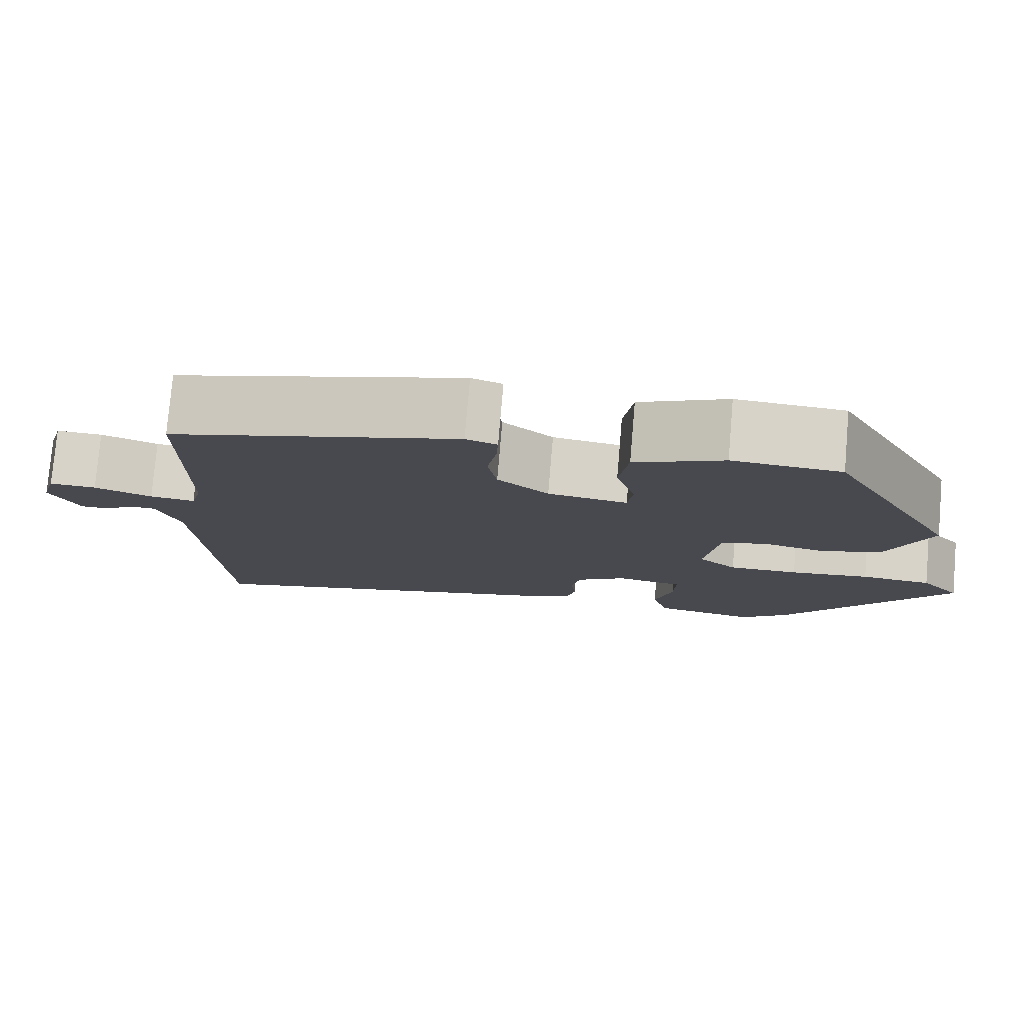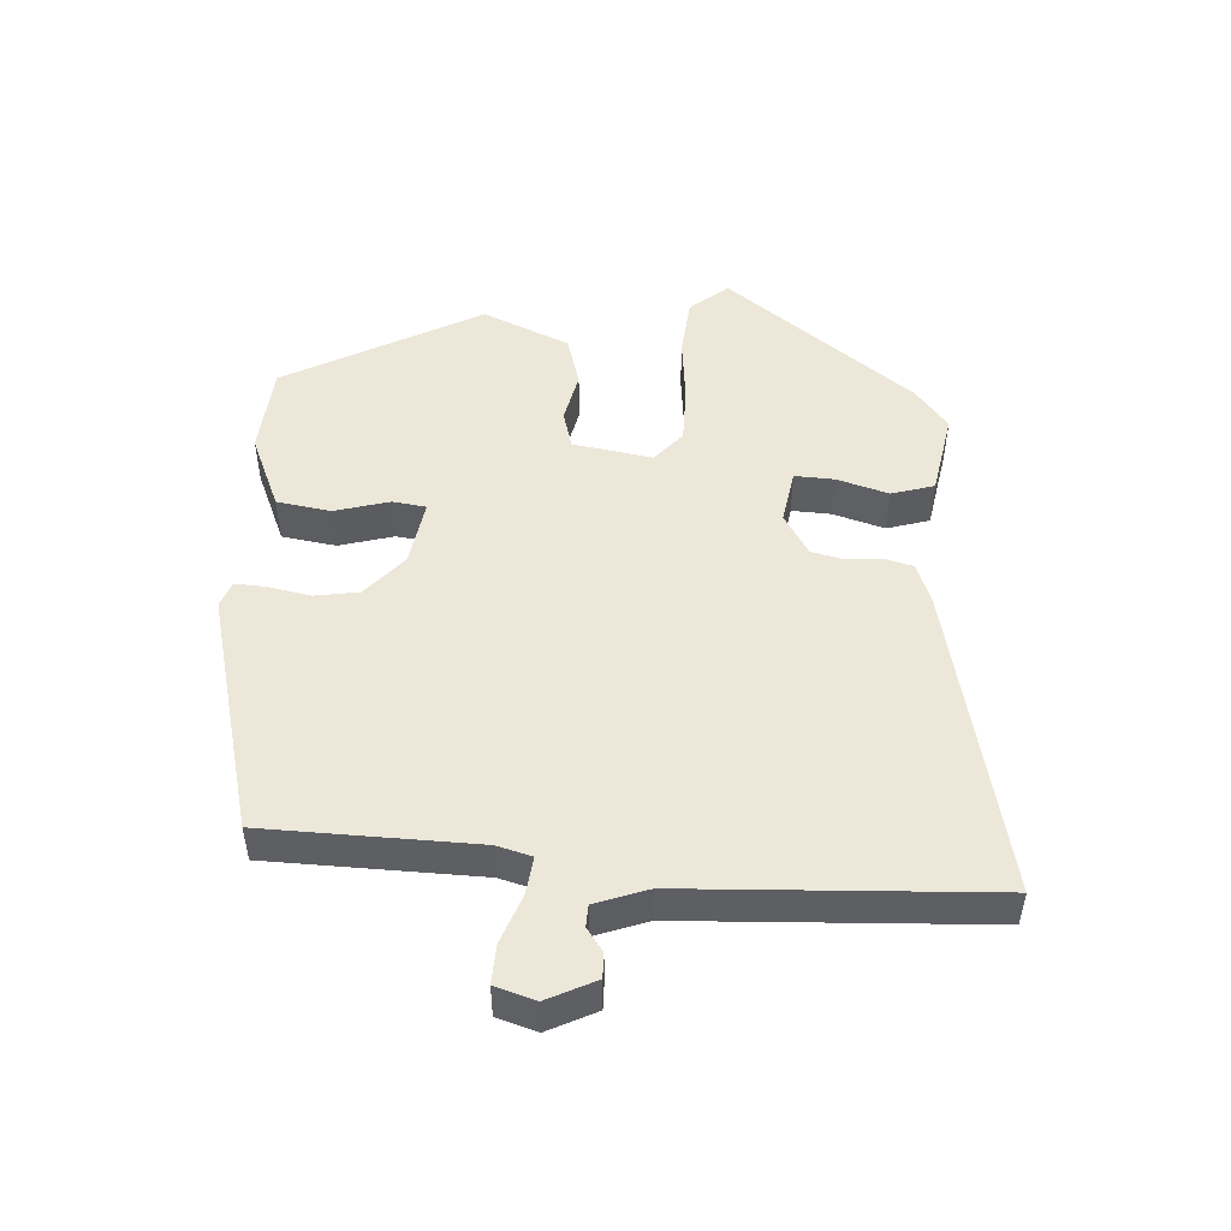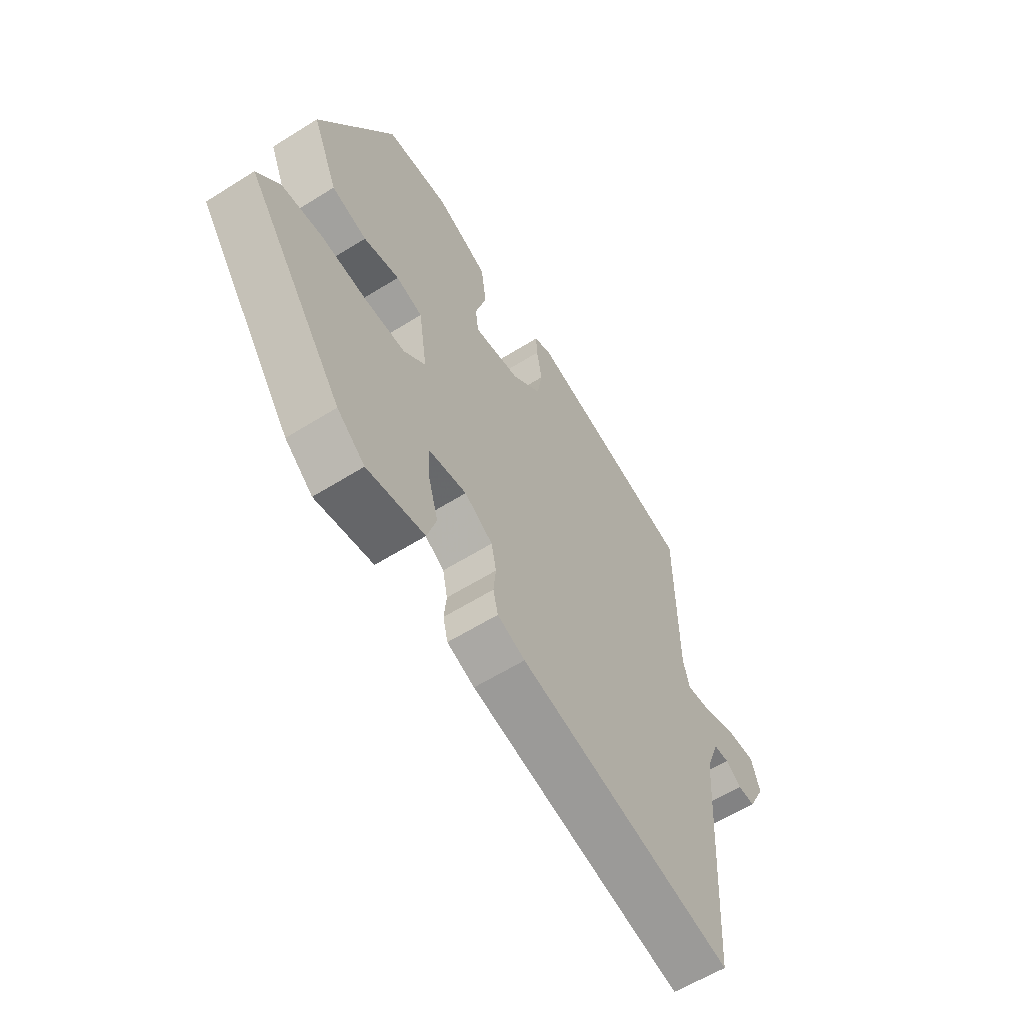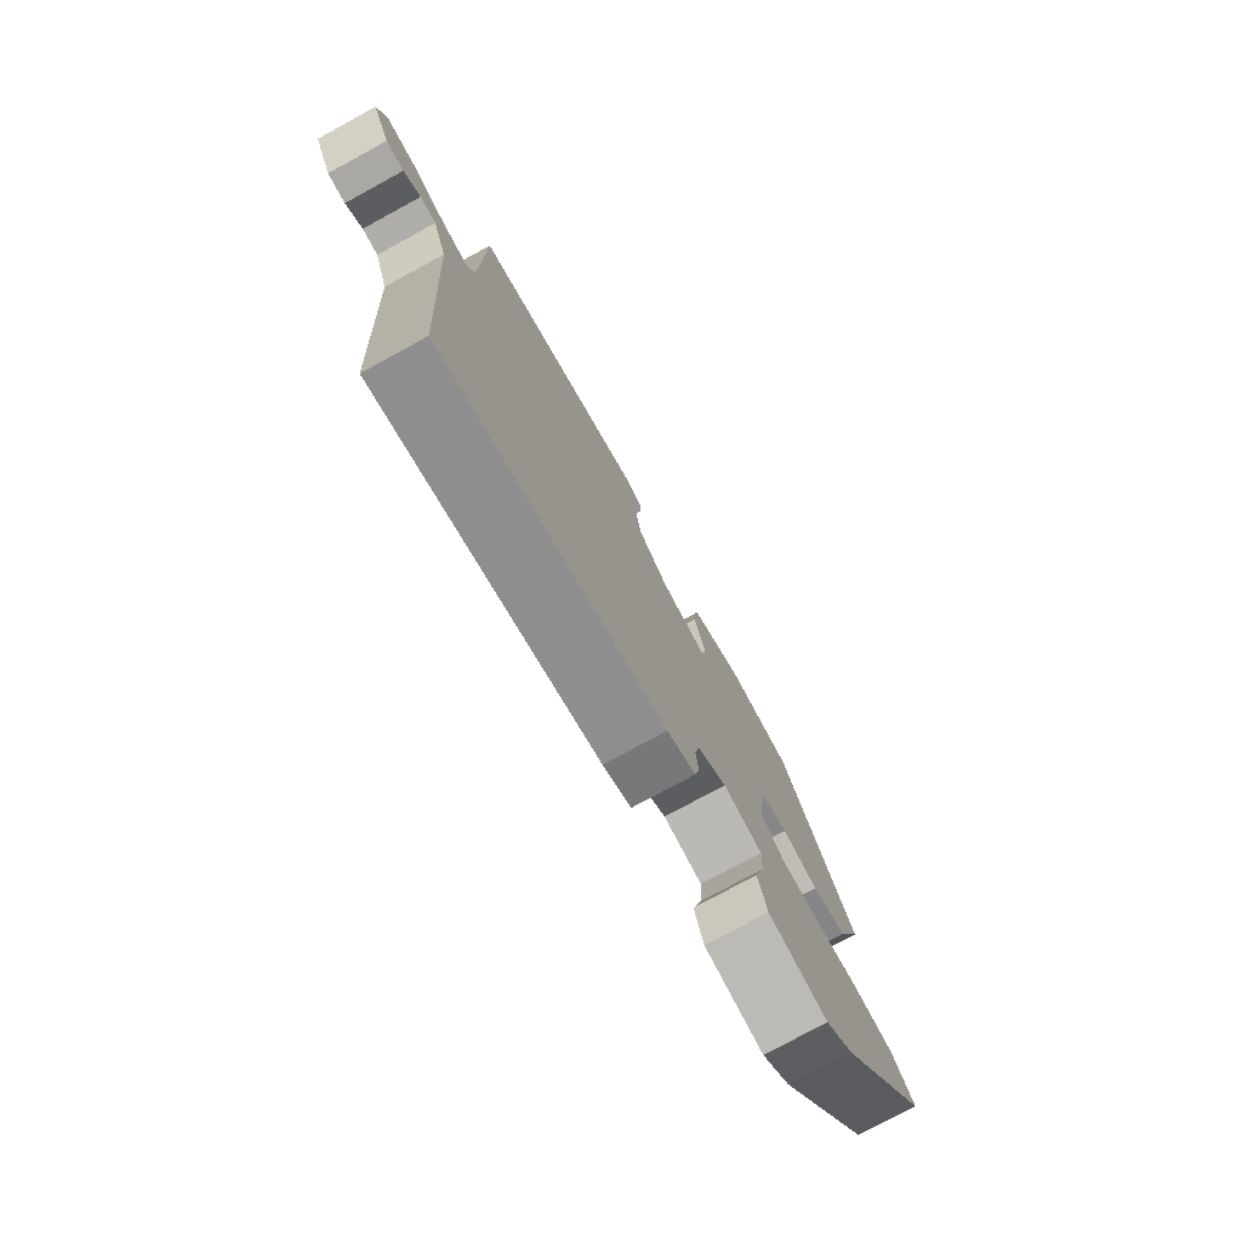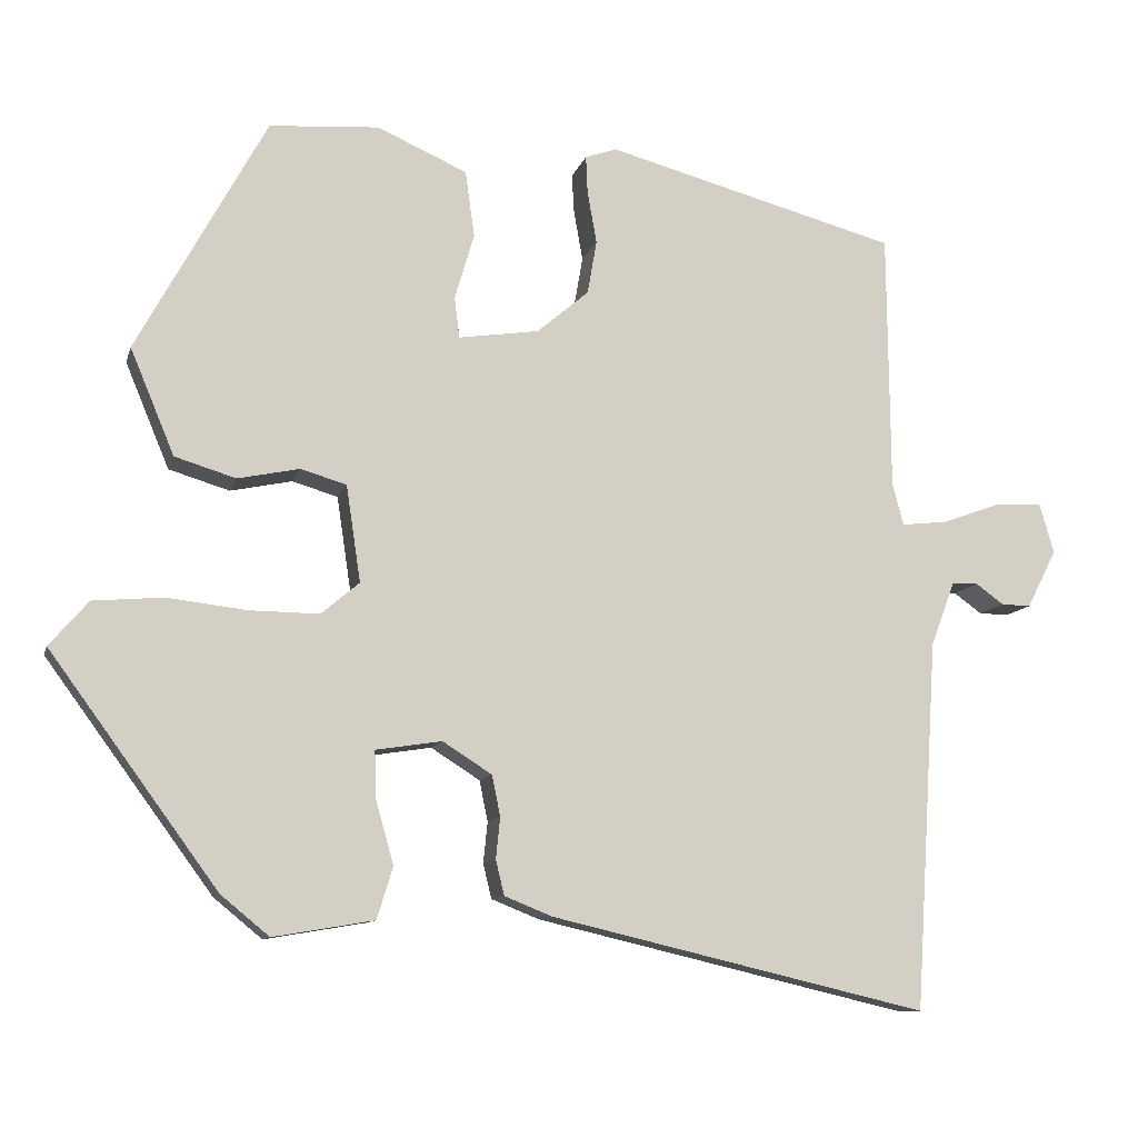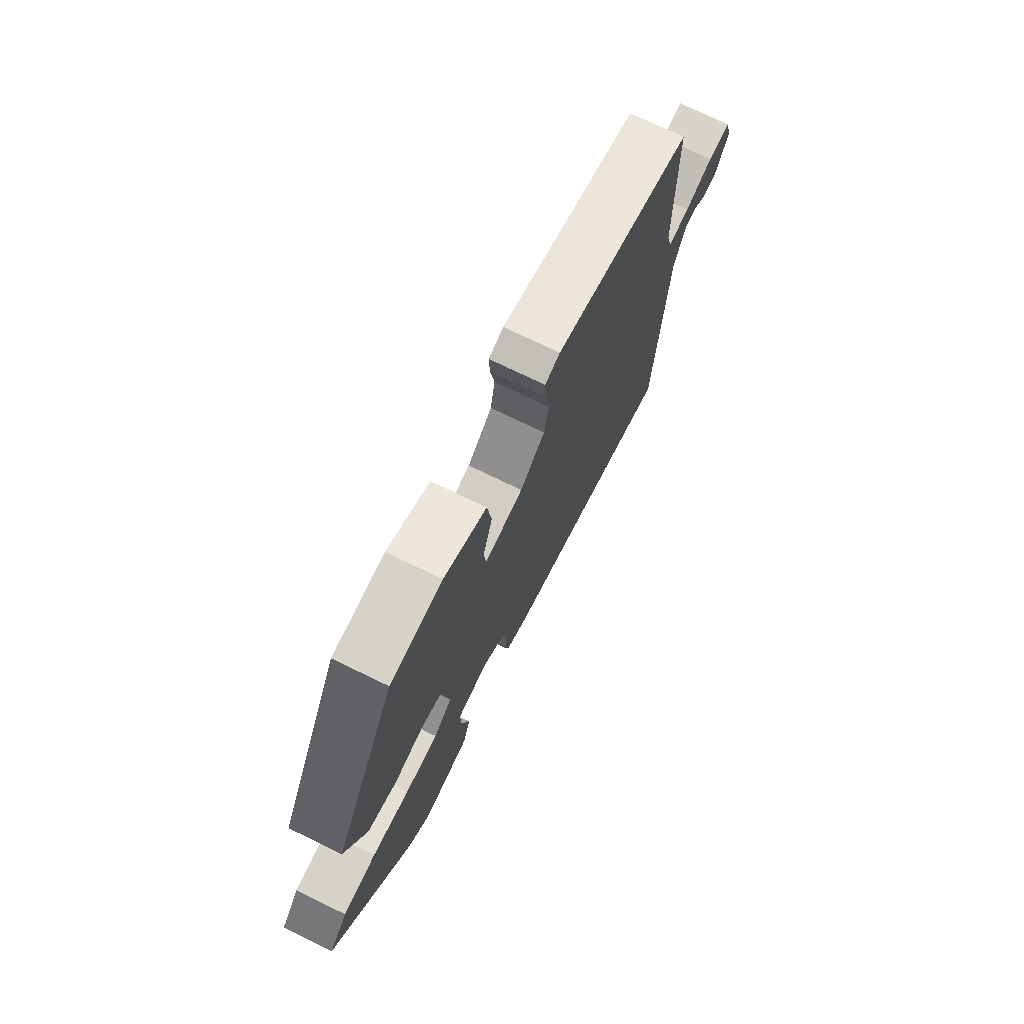
<metadata>
{"format":"obj","ext":"obj","renderer":"f3d","projection":"perspective","resolution":1024,"background":"white","views":[{"elev":77.6,"azim":-175.1,"up":"+Z"},{"elev":50.1,"azim":94.3,"up":"+Y"},{"elev":-59.6,"azim":-57.2,"up":"+Z"},{"elev":-76.4,"azim":118.6,"up":"+Z"},{"elev":-10.2,"azim":-13.7,"up":"+Z"},{"elev":73.1,"azim":-64.0,"up":"+Z"}]}
</metadata>
<code>
v 0.484 0.07 -0.569
v 0.04 0.07 -0.464
v -0.017 0.07 -0.441
v -0.027 0.07 -0.4
v -0.022 0.07 -0.351
v -0.032 0.07 -0.303
v -0.09 0.07 -0.266
v -0.168 0.07 -0.278
v -0.166 0.07 -0.335
v -0.145 0.07 -0.409
v -0.164 0.07 -0.47
v -0.283 0.07 -0.49
v -0.34 0.07 -0.443
v -0.538 0.07 -0.172
v -0.492 0.07 -0.119
v -0.409 0.07 -0.112
v -0.315 0.07 -0.123
v -0.233 0.07 -0.124
v -0.188 0.07 -0.086
v -0.205 0.07 0.028
v -0.259 0.07 0.044
v -0.332 0.07 0.029
v -0.404 0.07 0.051
v -0.456 0.07 0.176
v -0.303 0.07 0.454
v -0.174 0.07 0.463
v -0.068 0.07 0.416
v -0.057 0.07 0.338
v -0.08 0.07 0.26
v -0.074 0.07 0.212
v 0.021 0.07 0.226
v 0.082 0.07 0.278
v 0.093 0.07 0.341
v 0.082 0.07 0.403
v 0.08 0.07 0.447
v 0.117 0.07 0.46
v 0.461 0.07 0.367
v 0.464 0.07 0.063
v 0.477 0.07 0.013
v 0.531 0.07 0.019
v 0.6 0.07 0.044
v 0.656 0.07 0.046
v 0.673 0.07 -0.012
v 0.638 0.07 -0.081
v 0.603 0.07 -0.08
v 0.57 0.07 -0.056
v 0.539 0.07 -0.057
v 0.511 0.07 -0.132
v 0.484 0 -0.569
v 0.04 0 -0.464
v -0.017 0 -0.441
v -0.027 0 -0.4
v -0.022 0 -0.351
v -0.032 0 -0.303
v -0.09 0 -0.266
v -0.168 0 -0.278
v -0.166 0 -0.335
v -0.145 0 -0.409
v -0.164 0 -0.47
v -0.283 0 -0.49
v -0.34 0 -0.443
v -0.538 0 -0.172
v -0.492 0 -0.119
v -0.409 0 -0.112
v -0.315 0 -0.123
v -0.233 0 -0.124
v -0.188 0 -0.086
v -0.205 0 0.028
v -0.259 0 0.044
v -0.332 0 0.029
v -0.404 0 0.051
v -0.456 0 0.176
v -0.303 0 0.454
v -0.174 0 0.463
v -0.068 0 0.416
v -0.057 0 0.338
v -0.08 0 0.26
v -0.074 0 0.212
v 0.021 0 0.226
v 0.082 0 0.278
v 0.093 0 0.341
v 0.082 0 0.403
v 0.08 0 0.447
v 0.117 0 0.46
v 0.461 0 0.367
v 0.464 0 0.063
v 0.477 0 0.013
v 0.531 0 0.019
v 0.6 0 0.044
v 0.656 0 0.046
v 0.673 0 -0.012
v 0.638 0 -0.081
v 0.603 0 -0.08
v 0.57 0 -0.056
v 0.539 0 -0.057
v 0.511 0 -0.132
f 43 44 45 46
f 43 46 47
f 40 41 42 43
f 39 40 43 47
f 35 36 37 38
f 33 34 35 38
f 32 33 38 39
f 31 32 39 47
f 26 27 28 29
f 26 29 30
f 25 26 30
f 24 25 30
f 21 22 23 24
f 20 21 24 30
f 19 20 30 31
f 14 15 16 17
f 14 17 18
f 13 14 18
f 12 13 18 19
f 9 10 11 12
f 8 9 12 19
f 2 3 4 5
f 48 1 2 5
f 48 5 6
f 47 48 6 7
f 19 31 47
f 7 8 19 47
f 94 93 92 91
f 95 94 91
f 91 90 89 88
f 95 91 88 87
f 86 85 84 83
f 86 83 82 81
f 87 86 81 80
f 95 87 80 79
f 77 76 75 74
f 78 77 74
f 78 74 73
f 78 73 72
f 72 71 70 69
f 78 72 69 68
f 79 78 68 67
f 65 64 63 62
f 66 65 62
f 66 62 61
f 67 66 61 60
f 60 59 58 57
f 67 60 57 56
f 53 52 51 50
f 53 50 49 96
f 54 53 96
f 55 54 96 95
f 95 79 67
f 95 67 56 55
f 1 49 50 2
f 2 50 51 3
f 3 51 52 4
f 4 52 53 5
f 5 53 54 6
f 6 54 55 7
f 7 55 56 8
f 8 56 57 9
f 9 57 58 10
f 10 58 59 11
f 11 59 60 12
f 12 60 61 13
f 13 61 62 14
f 14 62 63 15
f 15 63 64 16
f 16 64 65 17
f 17 65 66 18
f 18 66 67 19
f 19 67 68 20
f 20 68 69 21
f 21 69 70 22
f 22 70 71 23
f 23 71 72 24
f 24 72 73 25
f 25 73 74 26
f 26 74 75 27
f 27 75 76 28
f 28 76 77 29
f 29 77 78 30
f 30 78 79 31
f 31 79 80 32
f 32 80 81 33
f 33 81 82 34
f 34 82 83 35
f 35 83 84 36
f 36 84 85 37
f 37 85 86 38
f 38 86 87 39
f 39 87 88 40
f 40 88 89 41
f 41 89 90 42
f 42 90 91 43
f 43 91 92 44
f 44 92 93 45
f 45 93 94 46
f 46 94 95 47
f 47 95 96 48
f 48 96 49 1

</code>
